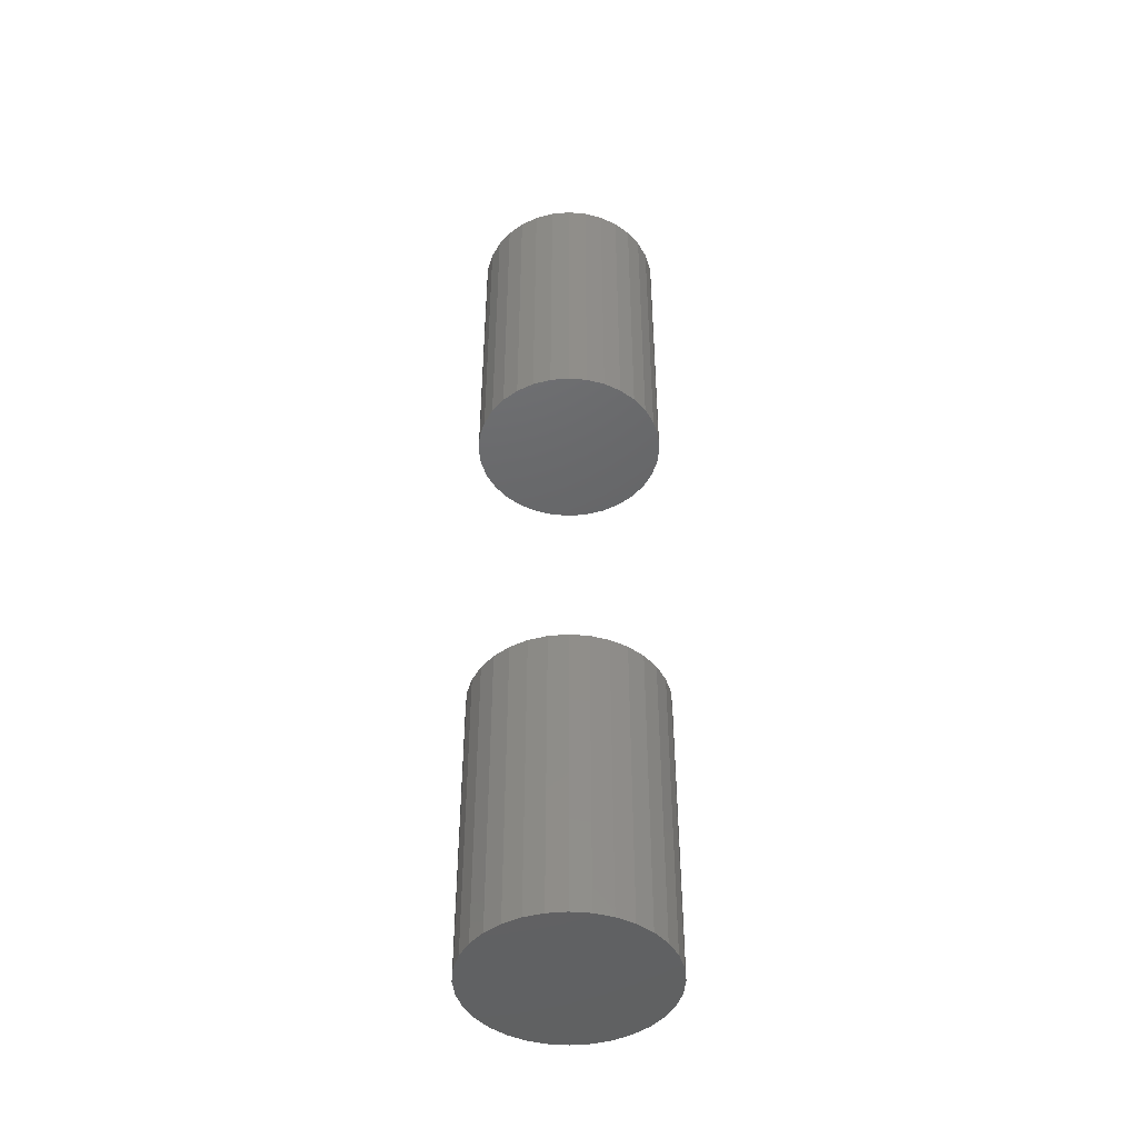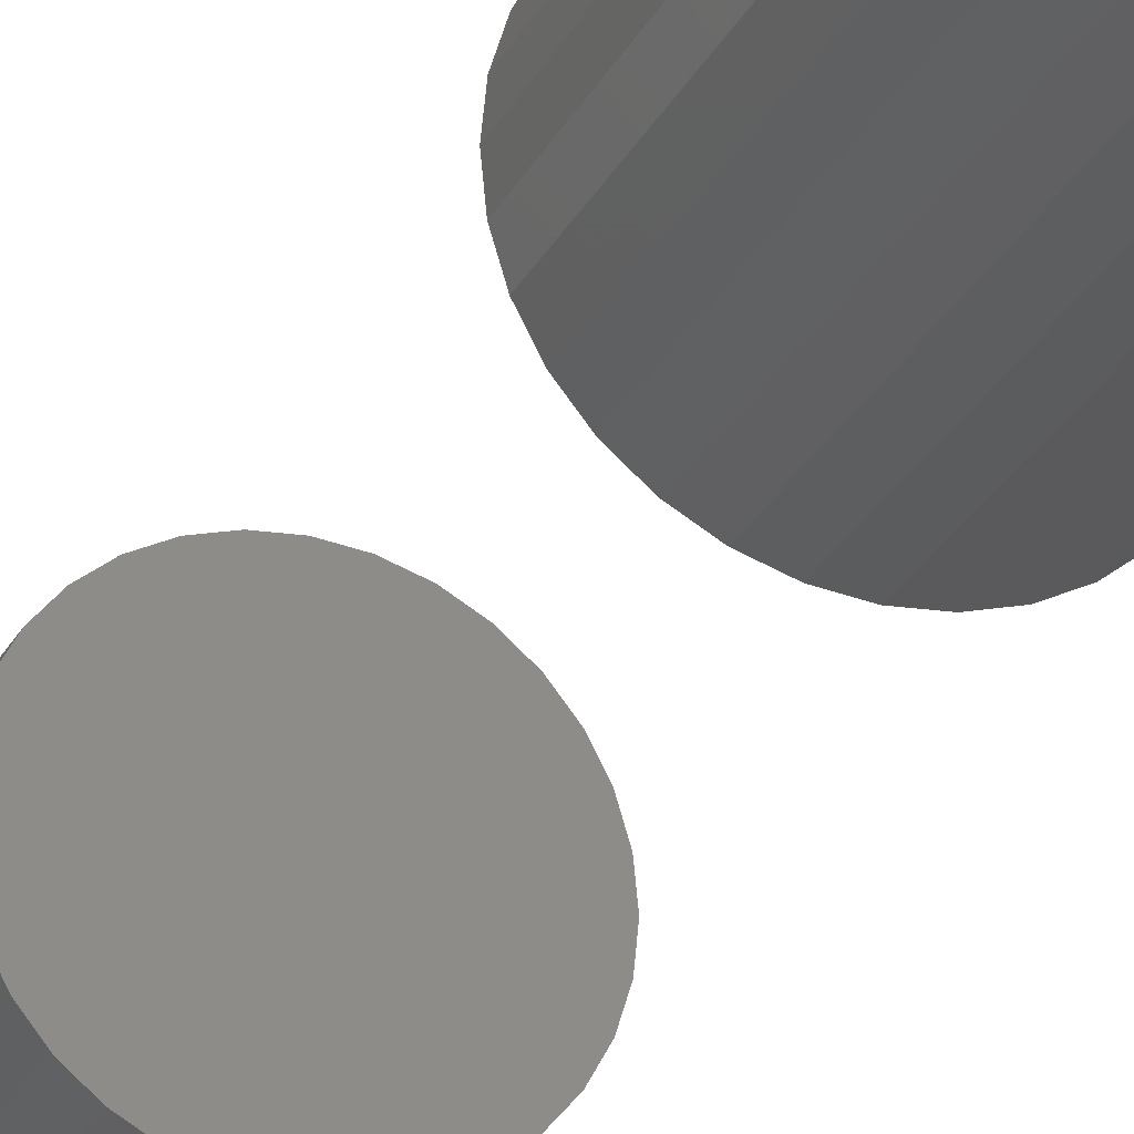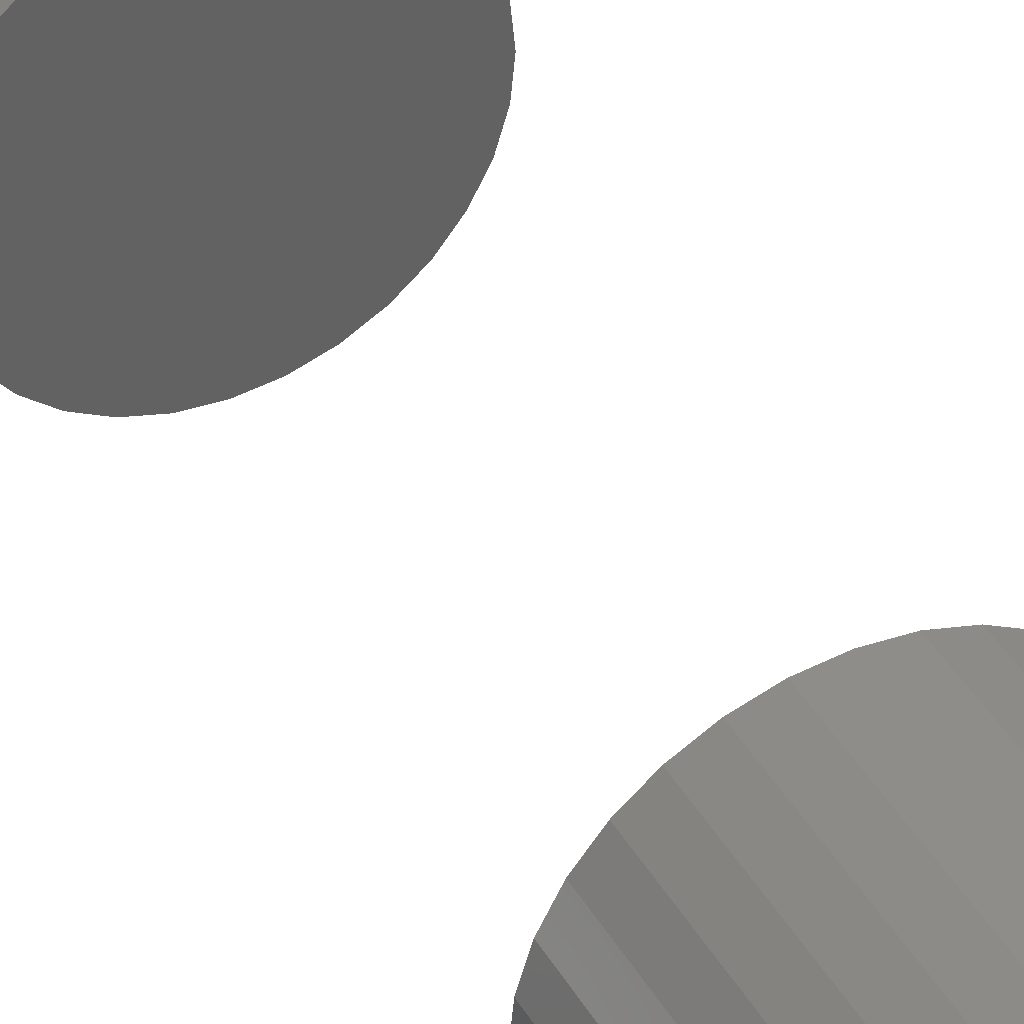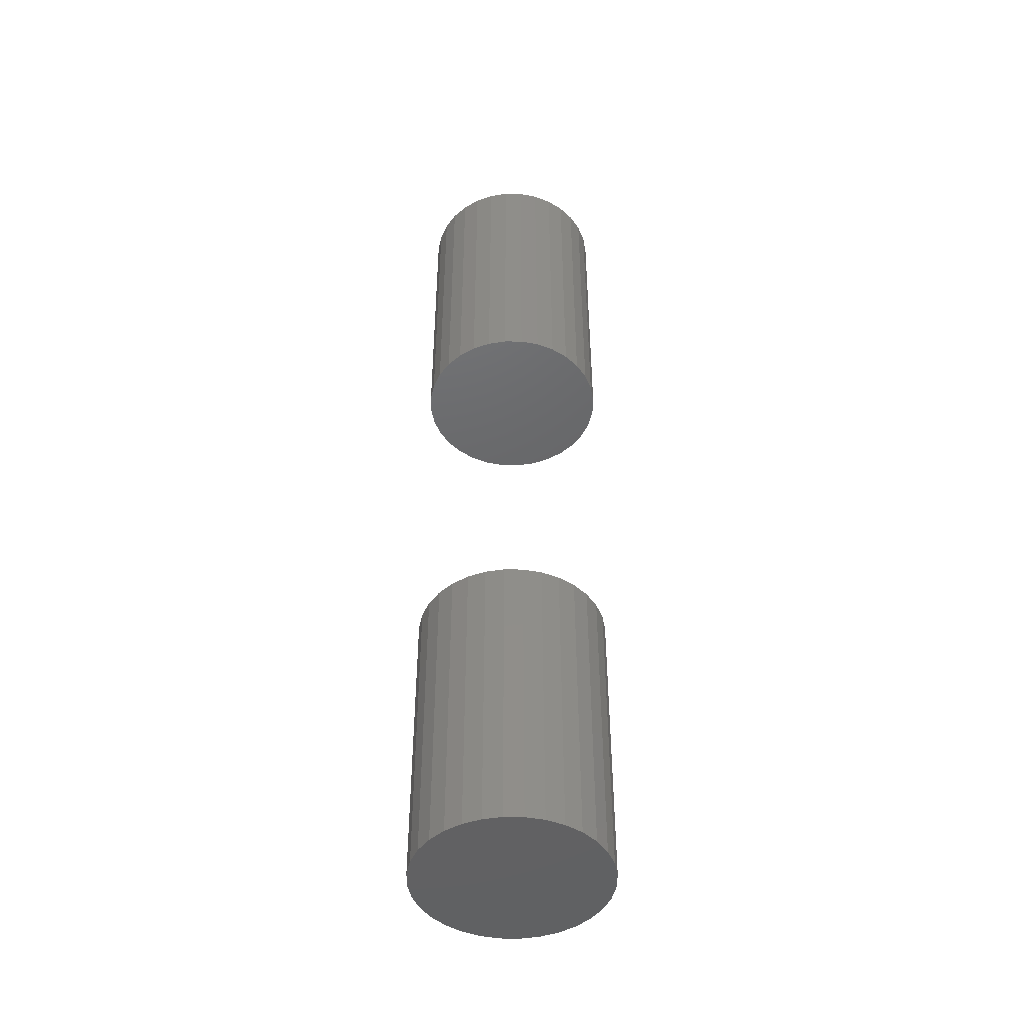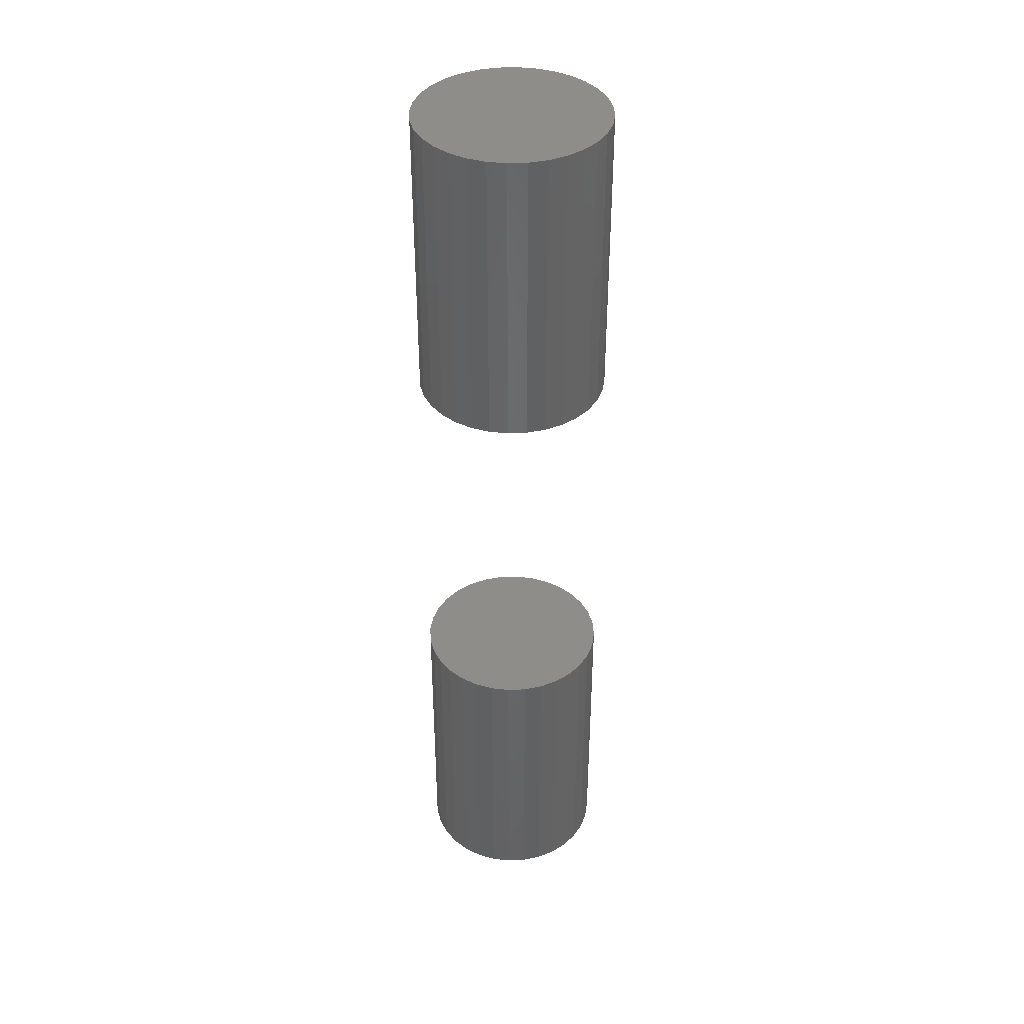
<metadata>
{"format":"stl","ext":"stl","renderer":"f3d","projection":"perspective","resolution":1024,"background":"white","views":[{"elev":-45.7,"azim":45.2,"up":"+Z"},{"elev":-27.2,"azim":-22.4,"up":"+Y"},{"elev":41.0,"azim":152.5,"up":"+Y"},{"elev":-46.2,"azim":72.2,"up":"+Z"},{"elev":39.8,"azim":-65.0,"up":"+Z"}]}
</metadata>
<code>
# stl→obj: 128 verts, 248 faces
v -0.09375 1.16e-17 0.5547
v -0.09375 1.16e-17 0.8516
v -0.09193 0.01848 0.5547
v -0.09193 0.01848 0.8516
v -0.08654 0.03625 0.5547
v -0.08654 0.03625 0.8516
v -0.07778 0.05263 0.5547
v -0.07778 0.05263 0.8516
v -0.066 0.06699 0.5547
v -0.066 0.06699 0.8516
v -0.05165 0.07877 0.5547
v -0.05165 0.07877 0.8516
v -0.03527 0.08753 0.5547
v -0.03527 0.08753 0.8516
v -0.0175 0.09292 0.5547
v -0.0175 0.09292 0.8516
v 0.0009868 0.09474 0.5547
v 0.0009868 0.09474 0.8516
v 0.01947 0.09292 0.5547
v 0.01947 0.09292 0.8516
v 0.03724 0.08753 0.5547
v 0.03724 0.08753 0.8516
v 0.05362 0.07877 0.5547
v 0.05362 0.07877 0.8516
v 0.06798 0.06699 0.5547
v 0.06798 0.06699 0.8516
v 0.07976 0.05263 0.5547
v 0.07976 0.05263 0.8516
v 0.08851 0.03625 0.5547
v 0.08851 0.03625 0.8516
v 0.0939 0.01848 0.5547
v 0.0939 0.01848 0.8516
v 0.09572 -2.32e-17 0.5547
v 0.09572 0 0.8516
v -0.09375 1.16e-17 -0.1016
v -0.09375 1.16e-17 0.1953
v -0.09193 0.01848 -0.1016
v -0.09193 0.01848 0.1953
v -0.08654 0.03625 -0.1016
v -0.08654 0.03625 0.1953
v -0.07778 0.05263 -0.1016
v -0.07778 0.05263 0.1953
v -0.066 0.06699 -0.1016
v -0.066 0.06699 0.1953
v -0.05165 0.07877 -0.1016
v -0.05165 0.07877 0.1953
v -0.03527 0.08753 -0.1016
v -0.03527 0.08753 0.1953
v -0.0175 0.09292 -0.1016
v -0.0175 0.09292 0.1953
v 0.0009868 0.09474 -0.1016
v 0.0009868 0.09474 0.1953
v 0.01947 0.09292 -0.1016
v 0.01947 0.09292 0.1953
v 0.03724 0.08753 -0.1016
v 0.03724 0.08753 0.1953
v 0.05362 0.07877 -0.1016
v 0.05362 0.07877 0.1953
v 0.06798 0.06699 -0.1016
v 0.06798 0.06699 0.1953
v 0.07976 0.05263 -0.1016
v 0.07976 0.05263 0.1953
v 0.08851 0.03625 -0.1016
v 0.08851 0.03625 0.1953
v 0.0939 0.01848 -0.1016
v 0.0939 0.01848 0.1953
v 0.09572 -2.32e-17 -0.1016
v 0.09572 0 0.1953
v 0.0939 -0.01848 0.5547
v 0.0939 -0.01848 0.8516
v 0.08851 -0.03625 0.5547
v 0.08851 -0.03625 0.8516
v 0.07976 -0.05263 0.5547
v 0.07976 -0.05263 0.8516
v 0.06798 -0.06699 0.5547
v 0.06798 -0.06699 0.8516
v 0.05362 -0.07877 0.5547
v 0.05362 -0.07877 0.8516
v 0.03724 -0.08753 0.5547
v 0.03724 -0.08753 0.8516
v 0.01947 -0.09292 0.5547
v 0.01947 -0.09292 0.8516
v 0.0009868 -0.09474 0.5547
v 0.0009868 -0.09474 0.8516
v -0.0175 -0.09292 0.5547
v -0.0175 -0.09292 0.8516
v -0.03527 -0.08753 0.5547
v -0.03527 -0.08753 0.8516
v -0.05165 -0.07877 0.5547
v -0.05165 -0.07877 0.8516
v -0.066 -0.06699 0.5547
v -0.066 -0.06699 0.8516
v -0.07778 -0.05263 0.5547
v -0.07778 -0.05263 0.8516
v -0.08654 -0.03625 0.5547
v -0.08654 -0.03625 0.8516
v -0.09193 -0.01848 0.5547
v -0.09193 -0.01848 0.8516
v 0.0939 -0.01848 -0.1016
v 0.0939 -0.01848 0.1953
v 0.08851 -0.03625 -0.1016
v 0.08851 -0.03625 0.1953
v 0.07976 -0.05263 -0.1016
v 0.07976 -0.05263 0.1953
v 0.06798 -0.06699 -0.1016
v 0.06798 -0.06699 0.1953
v 0.05362 -0.07877 -0.1016
v 0.05362 -0.07877 0.1953
v 0.03724 -0.08753 -0.1016
v 0.03724 -0.08753 0.1953
v 0.01947 -0.09292 -0.1016
v 0.01947 -0.09292 0.1953
v 0.0009868 -0.09474 -0.1016
v 0.0009868 -0.09474 0.1953
v -0.0175 -0.09292 -0.1016
v -0.0175 -0.09292 0.1953
v -0.03527 -0.08753 -0.1016
v -0.03527 -0.08753 0.1953
v -0.05165 -0.07877 -0.1016
v -0.05165 -0.07877 0.1953
v -0.066 -0.06699 -0.1016
v -0.066 -0.06699 0.1953
v -0.07778 -0.05263 -0.1016
v -0.07778 -0.05263 0.1953
v -0.08654 -0.03625 -0.1016
v -0.08654 -0.03625 0.1953
v -0.09193 -0.01848 -0.1016
v -0.09193 -0.01848 0.1953
f 1 2 3
f 3 2 4
f 3 4 5
f 5 4 6
f 5 6 7
f 7 6 8
f 7 8 9
f 9 8 10
f 9 10 11
f 11 10 12
f 11 12 13
f 13 12 14
f 13 14 15
f 15 14 16
f 15 16 17
f 17 16 18
f 17 18 19
f 19 18 20
f 19 20 21
f 21 20 22
f 21 22 23
f 23 22 24
f 23 24 25
f 25 24 26
f 25 26 27
f 27 26 28
f 27 28 29
f 29 28 30
f 29 30 31
f 31 30 32
f 31 32 33
f 33 32 34
f 35 36 37
f 37 36 38
f 37 38 39
f 39 38 40
f 39 40 41
f 41 40 42
f 41 42 43
f 43 42 44
f 43 44 45
f 45 44 46
f 45 46 47
f 47 46 48
f 47 48 49
f 49 48 50
f 49 50 51
f 51 50 52
f 51 52 53
f 53 52 54
f 53 54 55
f 55 54 56
f 55 56 57
f 57 56 58
f 57 58 59
f 59 58 60
f 59 60 61
f 61 60 62
f 61 62 63
f 63 62 64
f 63 64 65
f 65 64 66
f 65 66 67
f 67 66 68
f 33 34 69
f 69 34 70
f 69 70 71
f 71 70 72
f 71 72 73
f 73 72 74
f 73 74 75
f 75 74 76
f 75 76 77
f 77 76 78
f 77 78 79
f 79 78 80
f 79 80 81
f 81 80 82
f 81 82 83
f 83 82 84
f 83 84 85
f 85 84 86
f 85 86 87
f 87 86 88
f 87 88 89
f 89 88 90
f 89 90 91
f 91 90 92
f 91 92 93
f 93 92 94
f 93 94 95
f 95 94 96
f 95 96 97
f 97 96 98
f 97 98 1
f 1 98 2
f 67 68 99
f 99 68 100
f 99 100 101
f 101 100 102
f 101 102 103
f 103 102 104
f 103 104 105
f 105 104 106
f 105 106 107
f 107 106 108
f 107 108 109
f 109 108 110
f 109 110 111
f 111 110 112
f 111 112 113
f 113 112 114
f 113 114 115
f 115 114 116
f 115 116 117
f 117 116 118
f 117 118 119
f 119 118 120
f 119 120 121
f 121 120 122
f 121 122 123
f 123 122 124
f 123 124 125
f 125 124 126
f 125 126 127
f 127 126 128
f 127 128 35
f 35 128 36
f 50 54 52
f 54 50 48
f 54 48 56
f 56 48 46
f 56 46 58
f 108 118 110
f 110 118 116
f 110 116 112
f 112 116 114
f 58 46 60
f 60 46 44
f 60 44 62
f 62 44 42
f 62 42 64
f 64 42 40
f 64 40 66
f 66 40 38
f 66 38 68
f 68 38 36
f 68 36 100
f 100 36 128
f 100 128 102
f 102 128 126
f 102 126 104
f 104 126 124
f 104 124 106
f 106 124 122
f 106 122 108
f 108 122 120
f 108 120 118
f 17 19 15
f 13 15 19
f 21 13 19
f 11 13 21
f 23 11 21
f 79 87 77
f 85 87 79
f 81 85 79
f 83 85 81
f 87 89 77
f 77 89 91
f 77 91 75
f 75 91 93
f 75 93 73
f 73 93 95
f 73 95 71
f 71 95 97
f 71 97 69
f 69 97 1
f 69 1 33
f 33 1 3
f 33 3 31
f 31 3 5
f 31 5 29
f 29 5 7
f 29 7 27
f 27 7 9
f 27 9 25
f 25 9 11
f 25 11 23
f 51 53 49
f 47 49 53
f 55 47 53
f 45 47 55
f 57 45 55
f 109 117 107
f 115 117 109
f 111 115 109
f 113 115 111
f 117 119 107
f 107 119 121
f 107 121 105
f 105 121 123
f 105 123 103
f 103 123 125
f 103 125 101
f 101 125 127
f 101 127 99
f 99 127 35
f 99 35 67
f 67 35 37
f 67 37 65
f 65 37 39
f 65 39 63
f 63 39 41
f 63 41 61
f 61 41 43
f 61 43 59
f 59 43 45
f 59 45 57
f 16 20 18
f 20 16 14
f 20 14 22
f 22 14 12
f 22 12 24
f 78 88 80
f 80 88 86
f 80 86 82
f 82 86 84
f 24 12 26
f 26 12 10
f 26 10 28
f 28 10 8
f 28 8 30
f 30 8 6
f 30 6 32
f 32 6 4
f 32 4 34
f 34 4 2
f 34 2 70
f 70 2 98
f 70 98 72
f 72 98 96
f 72 96 74
f 74 96 94
f 74 94 76
f 76 94 92
f 76 92 78
f 78 92 90
f 78 90 88

</code>
